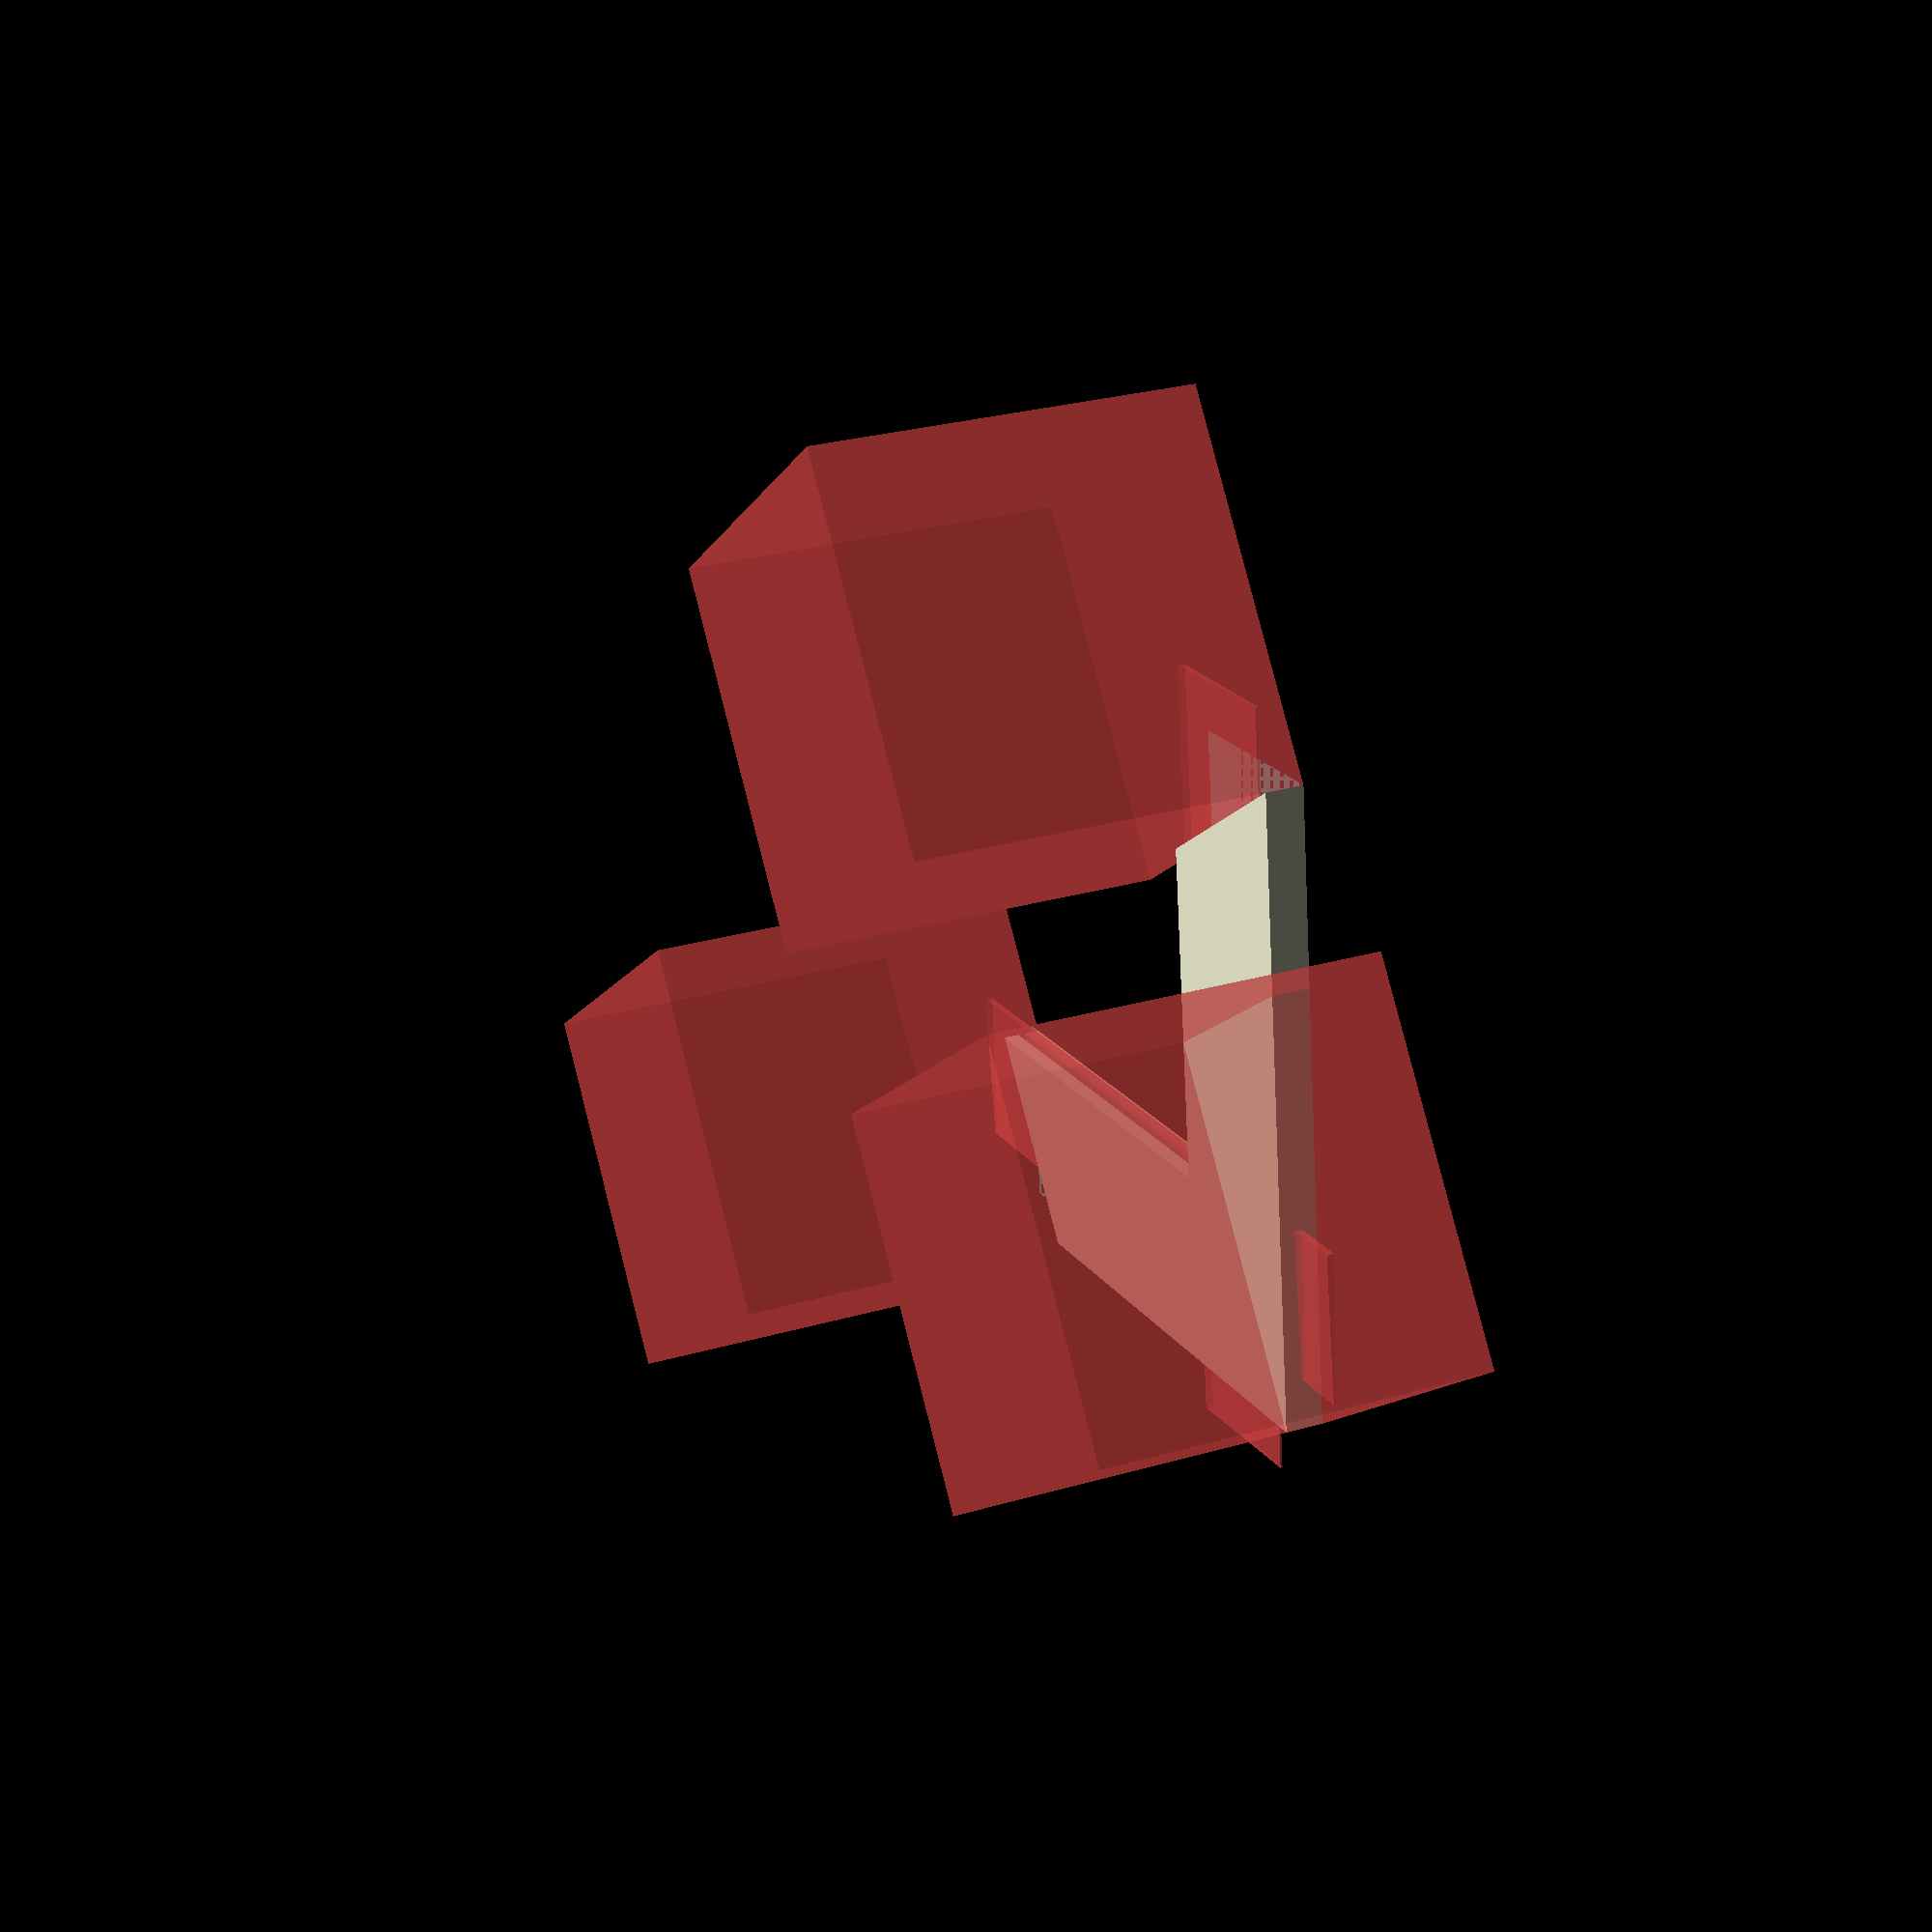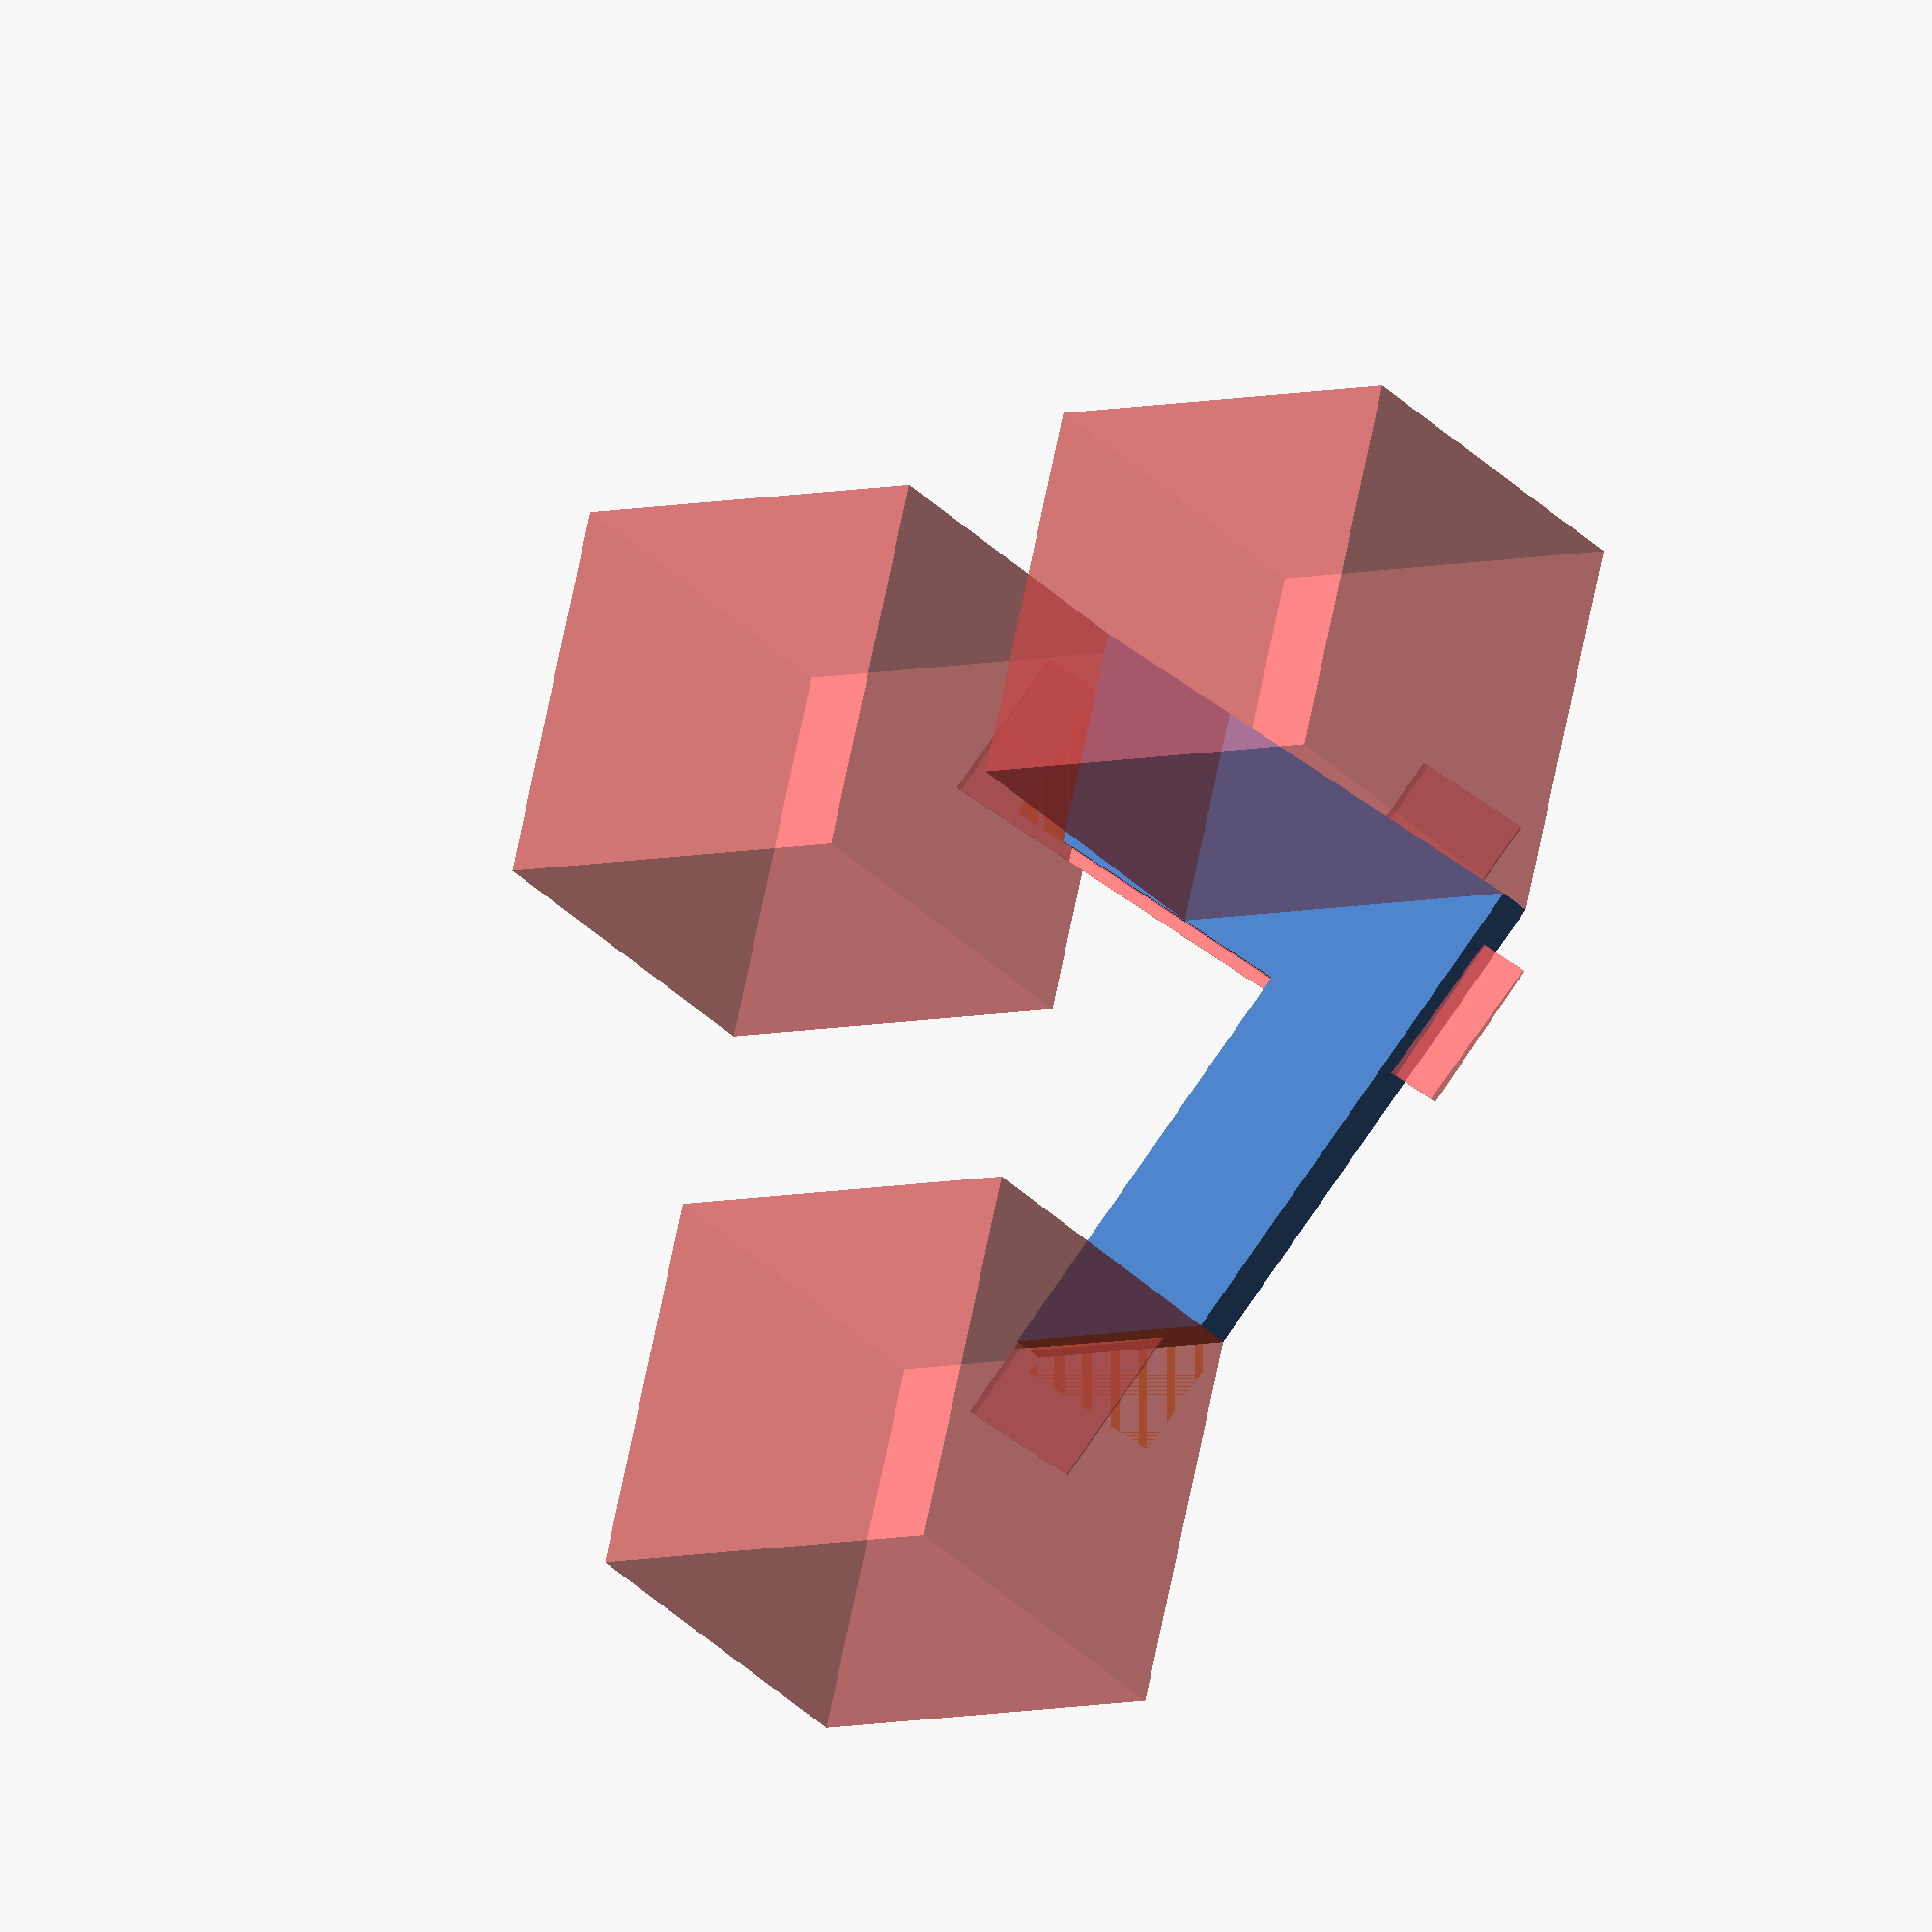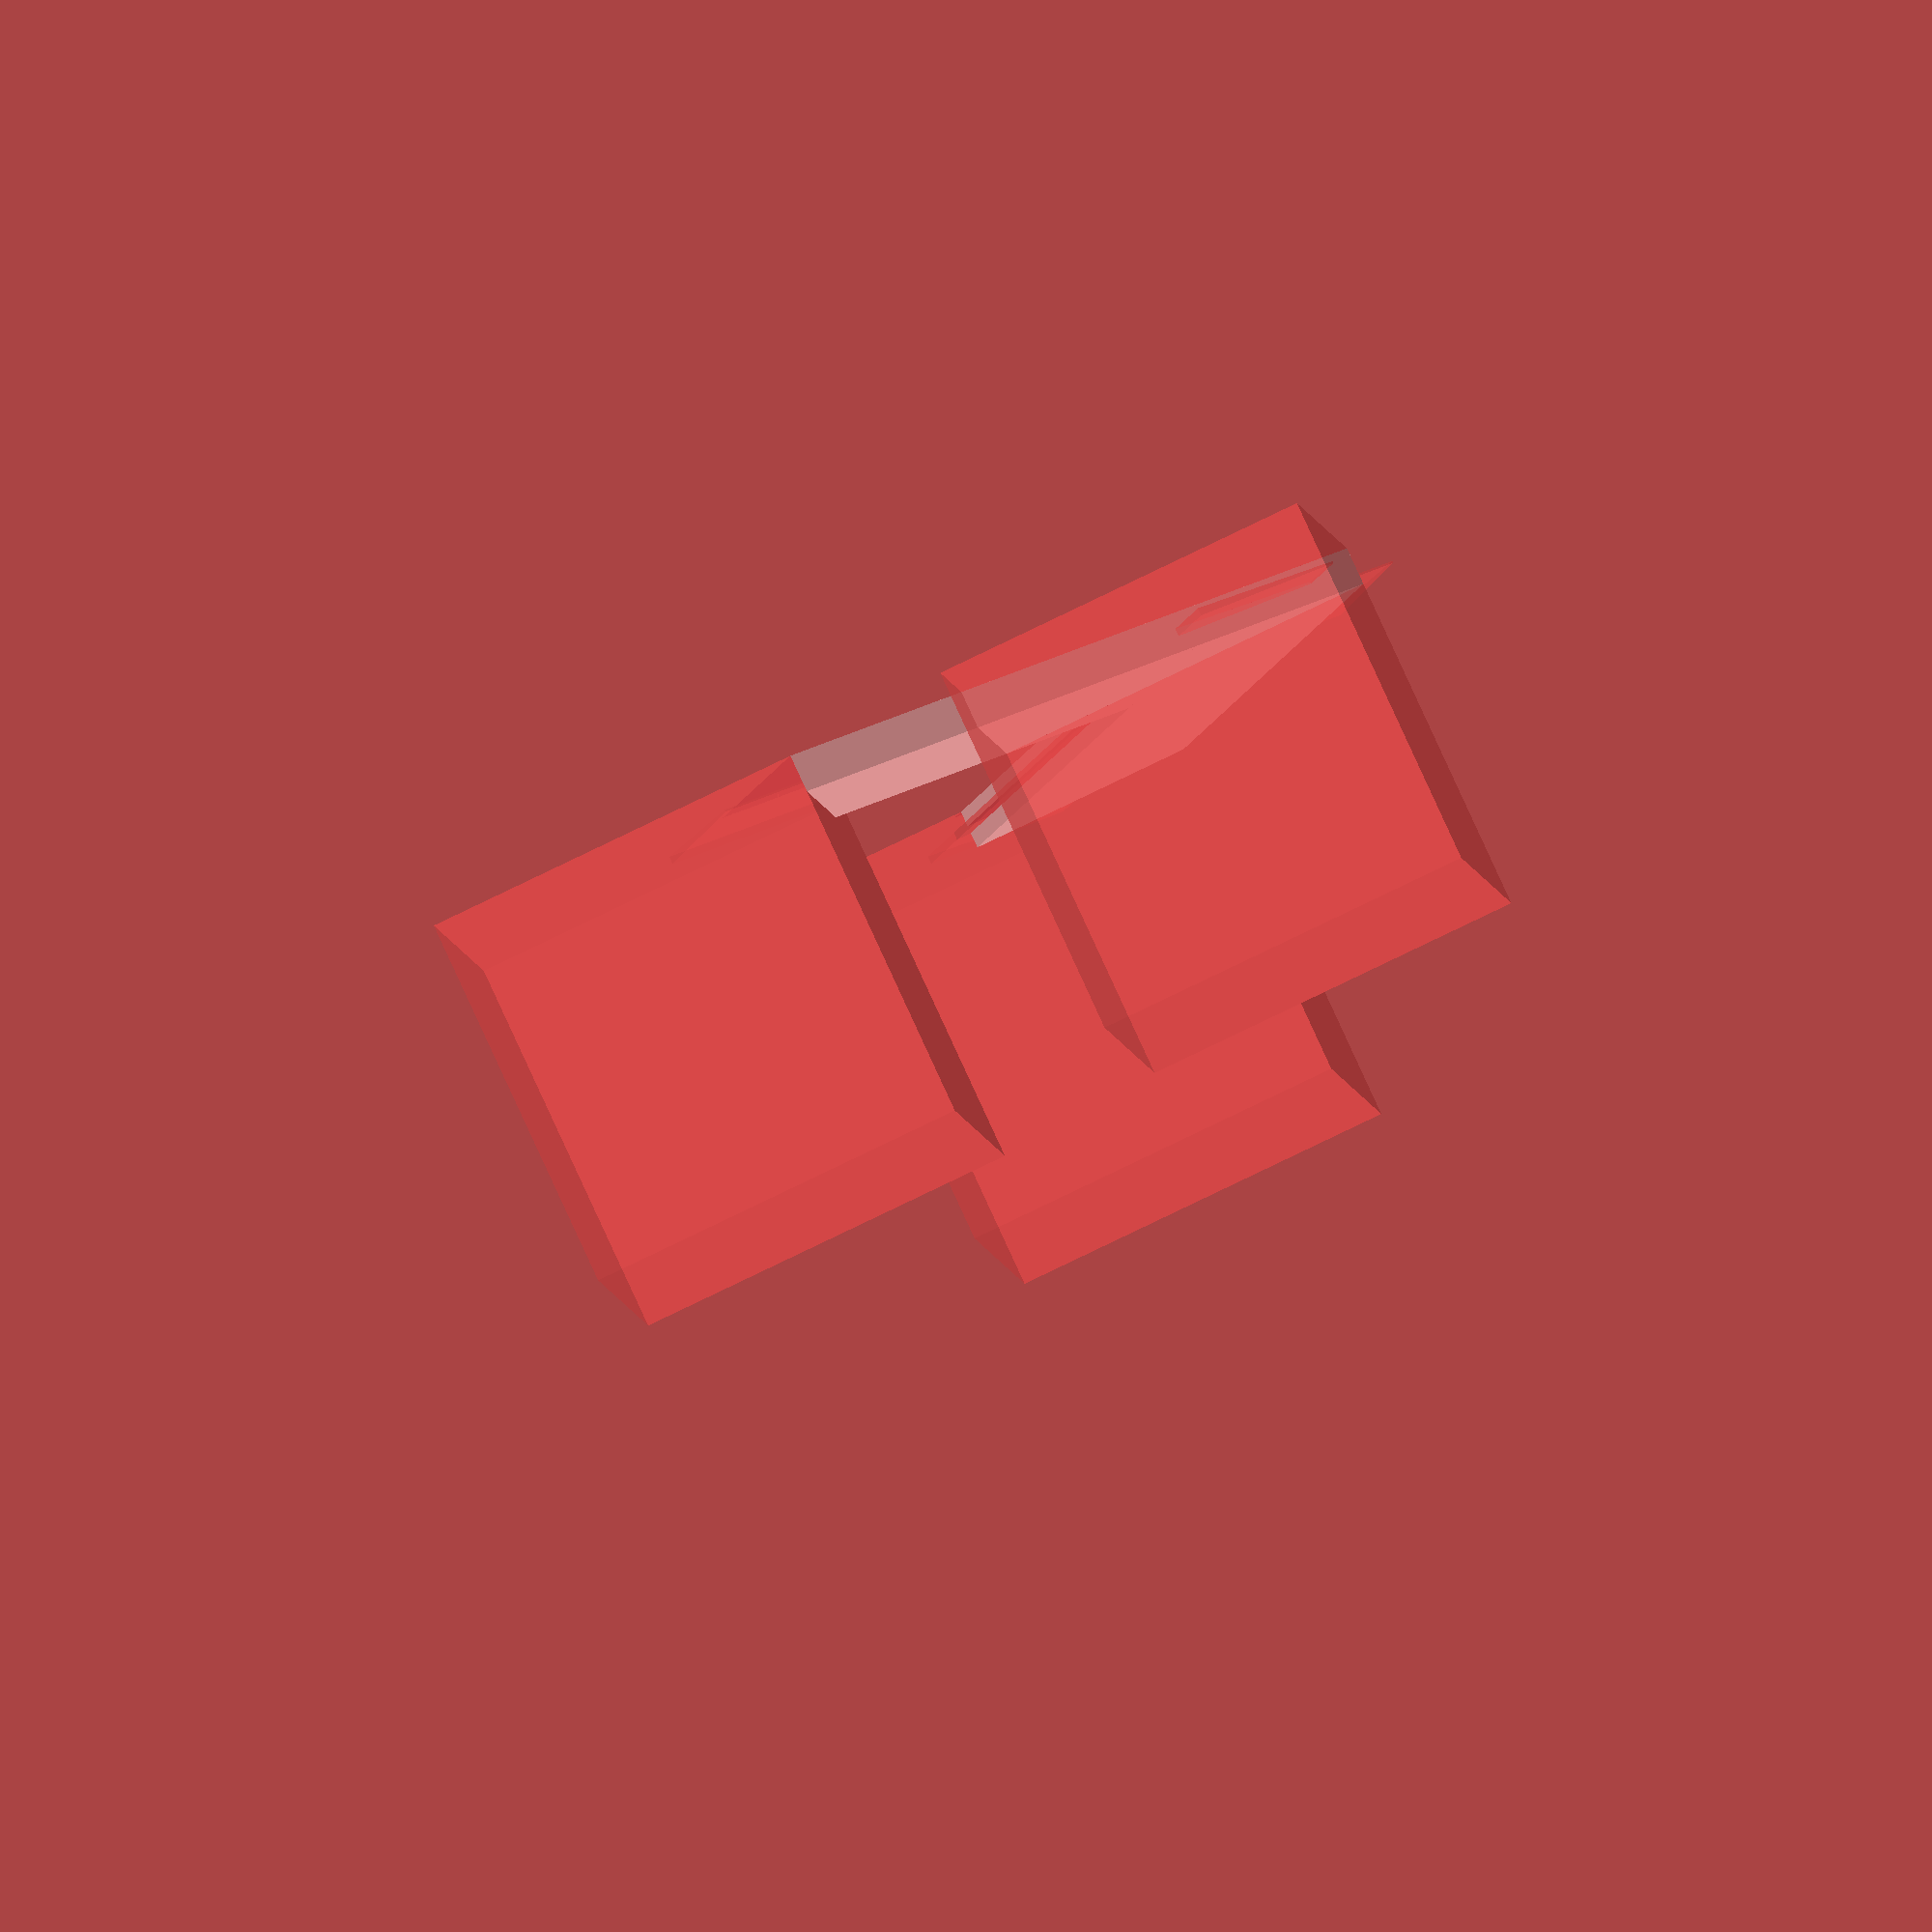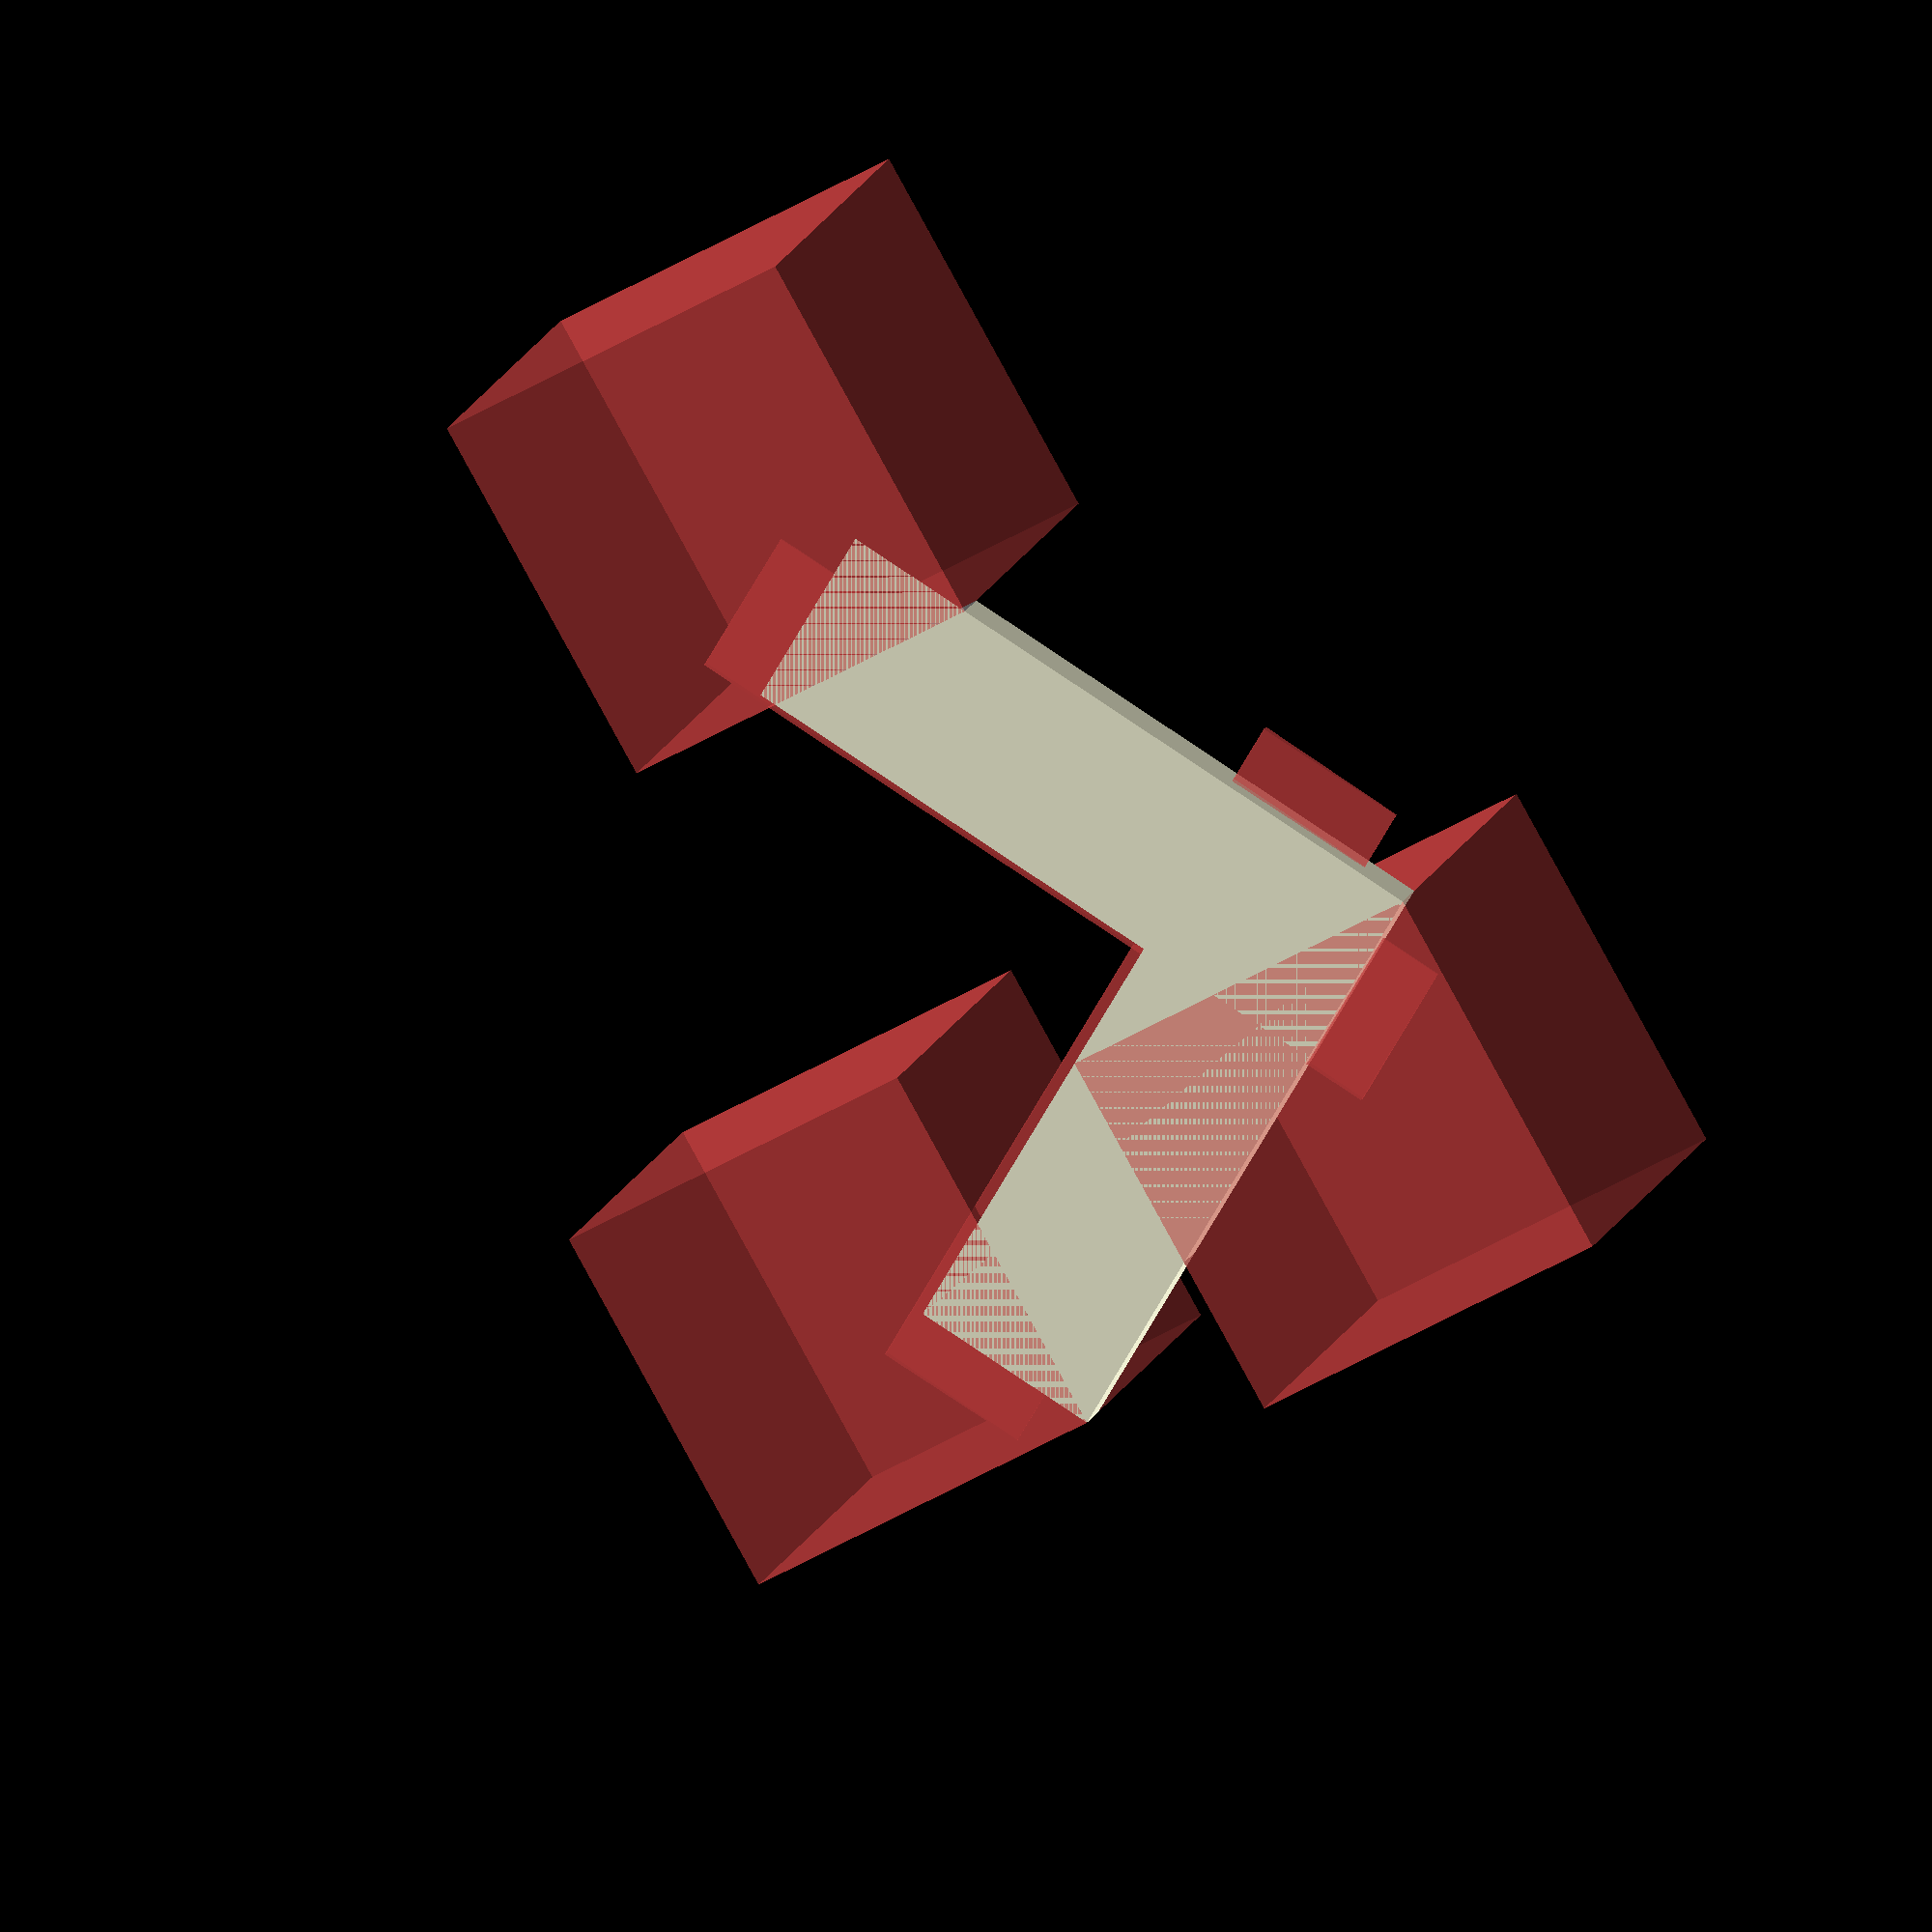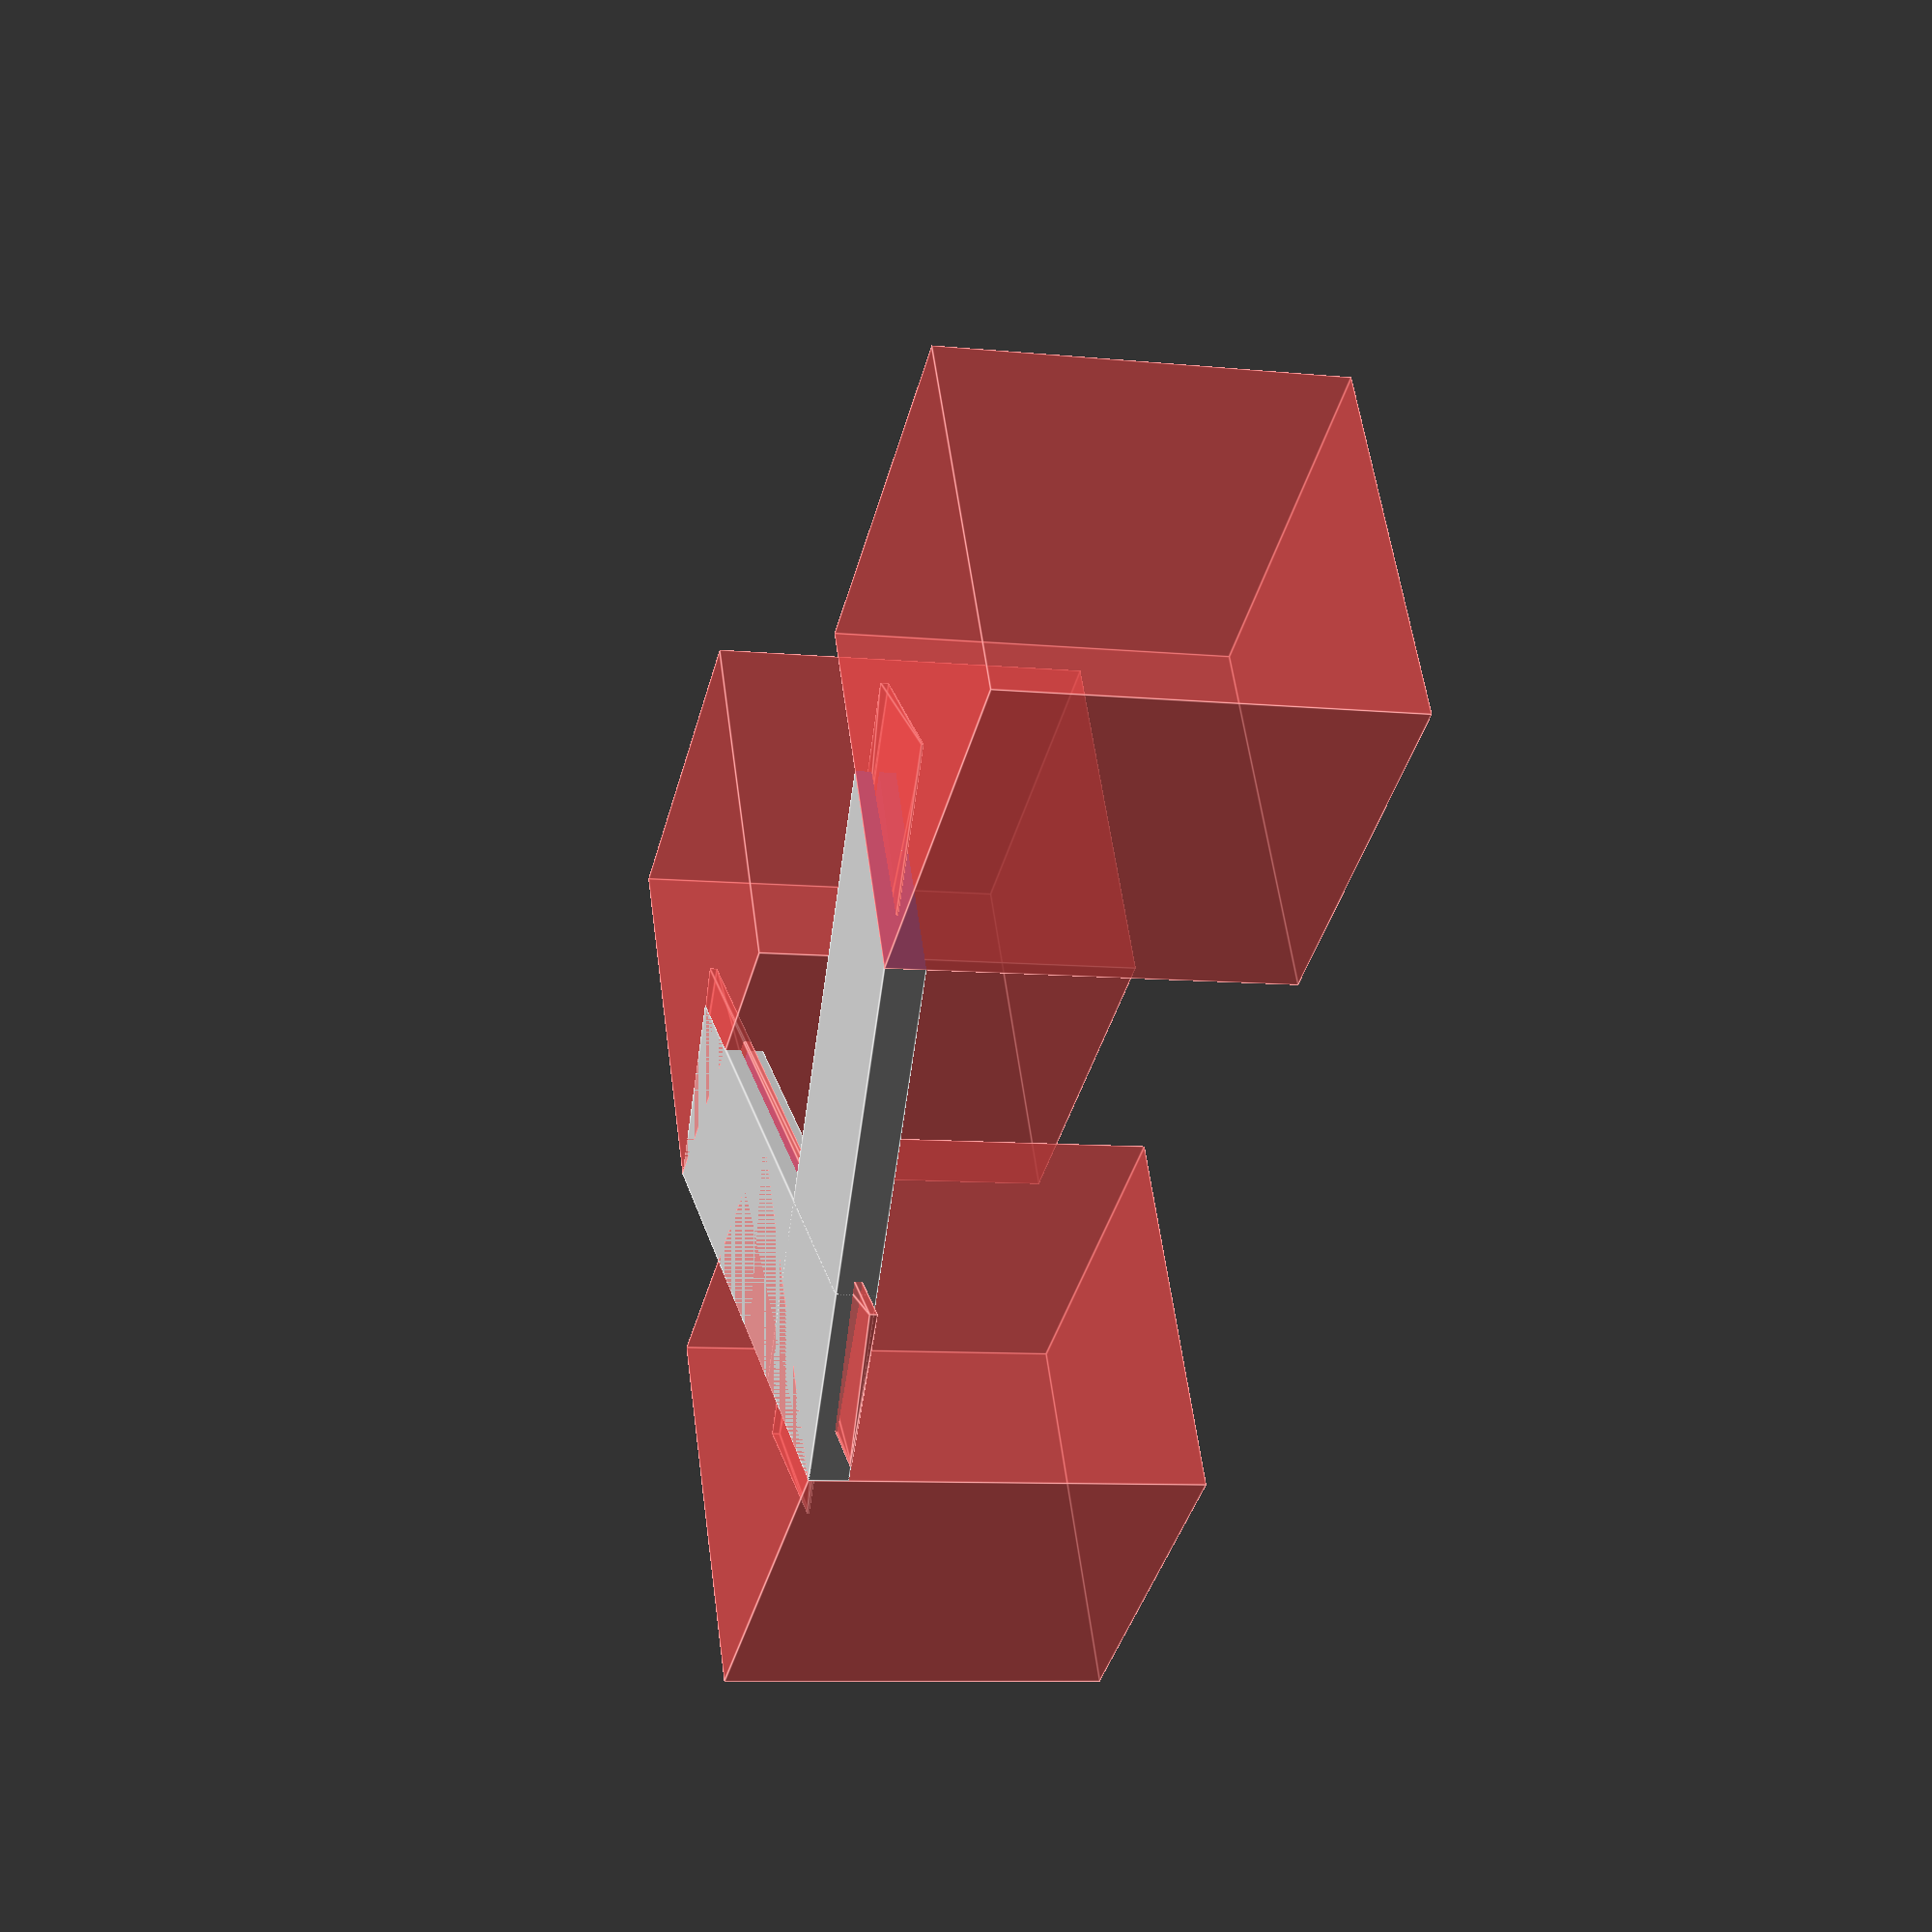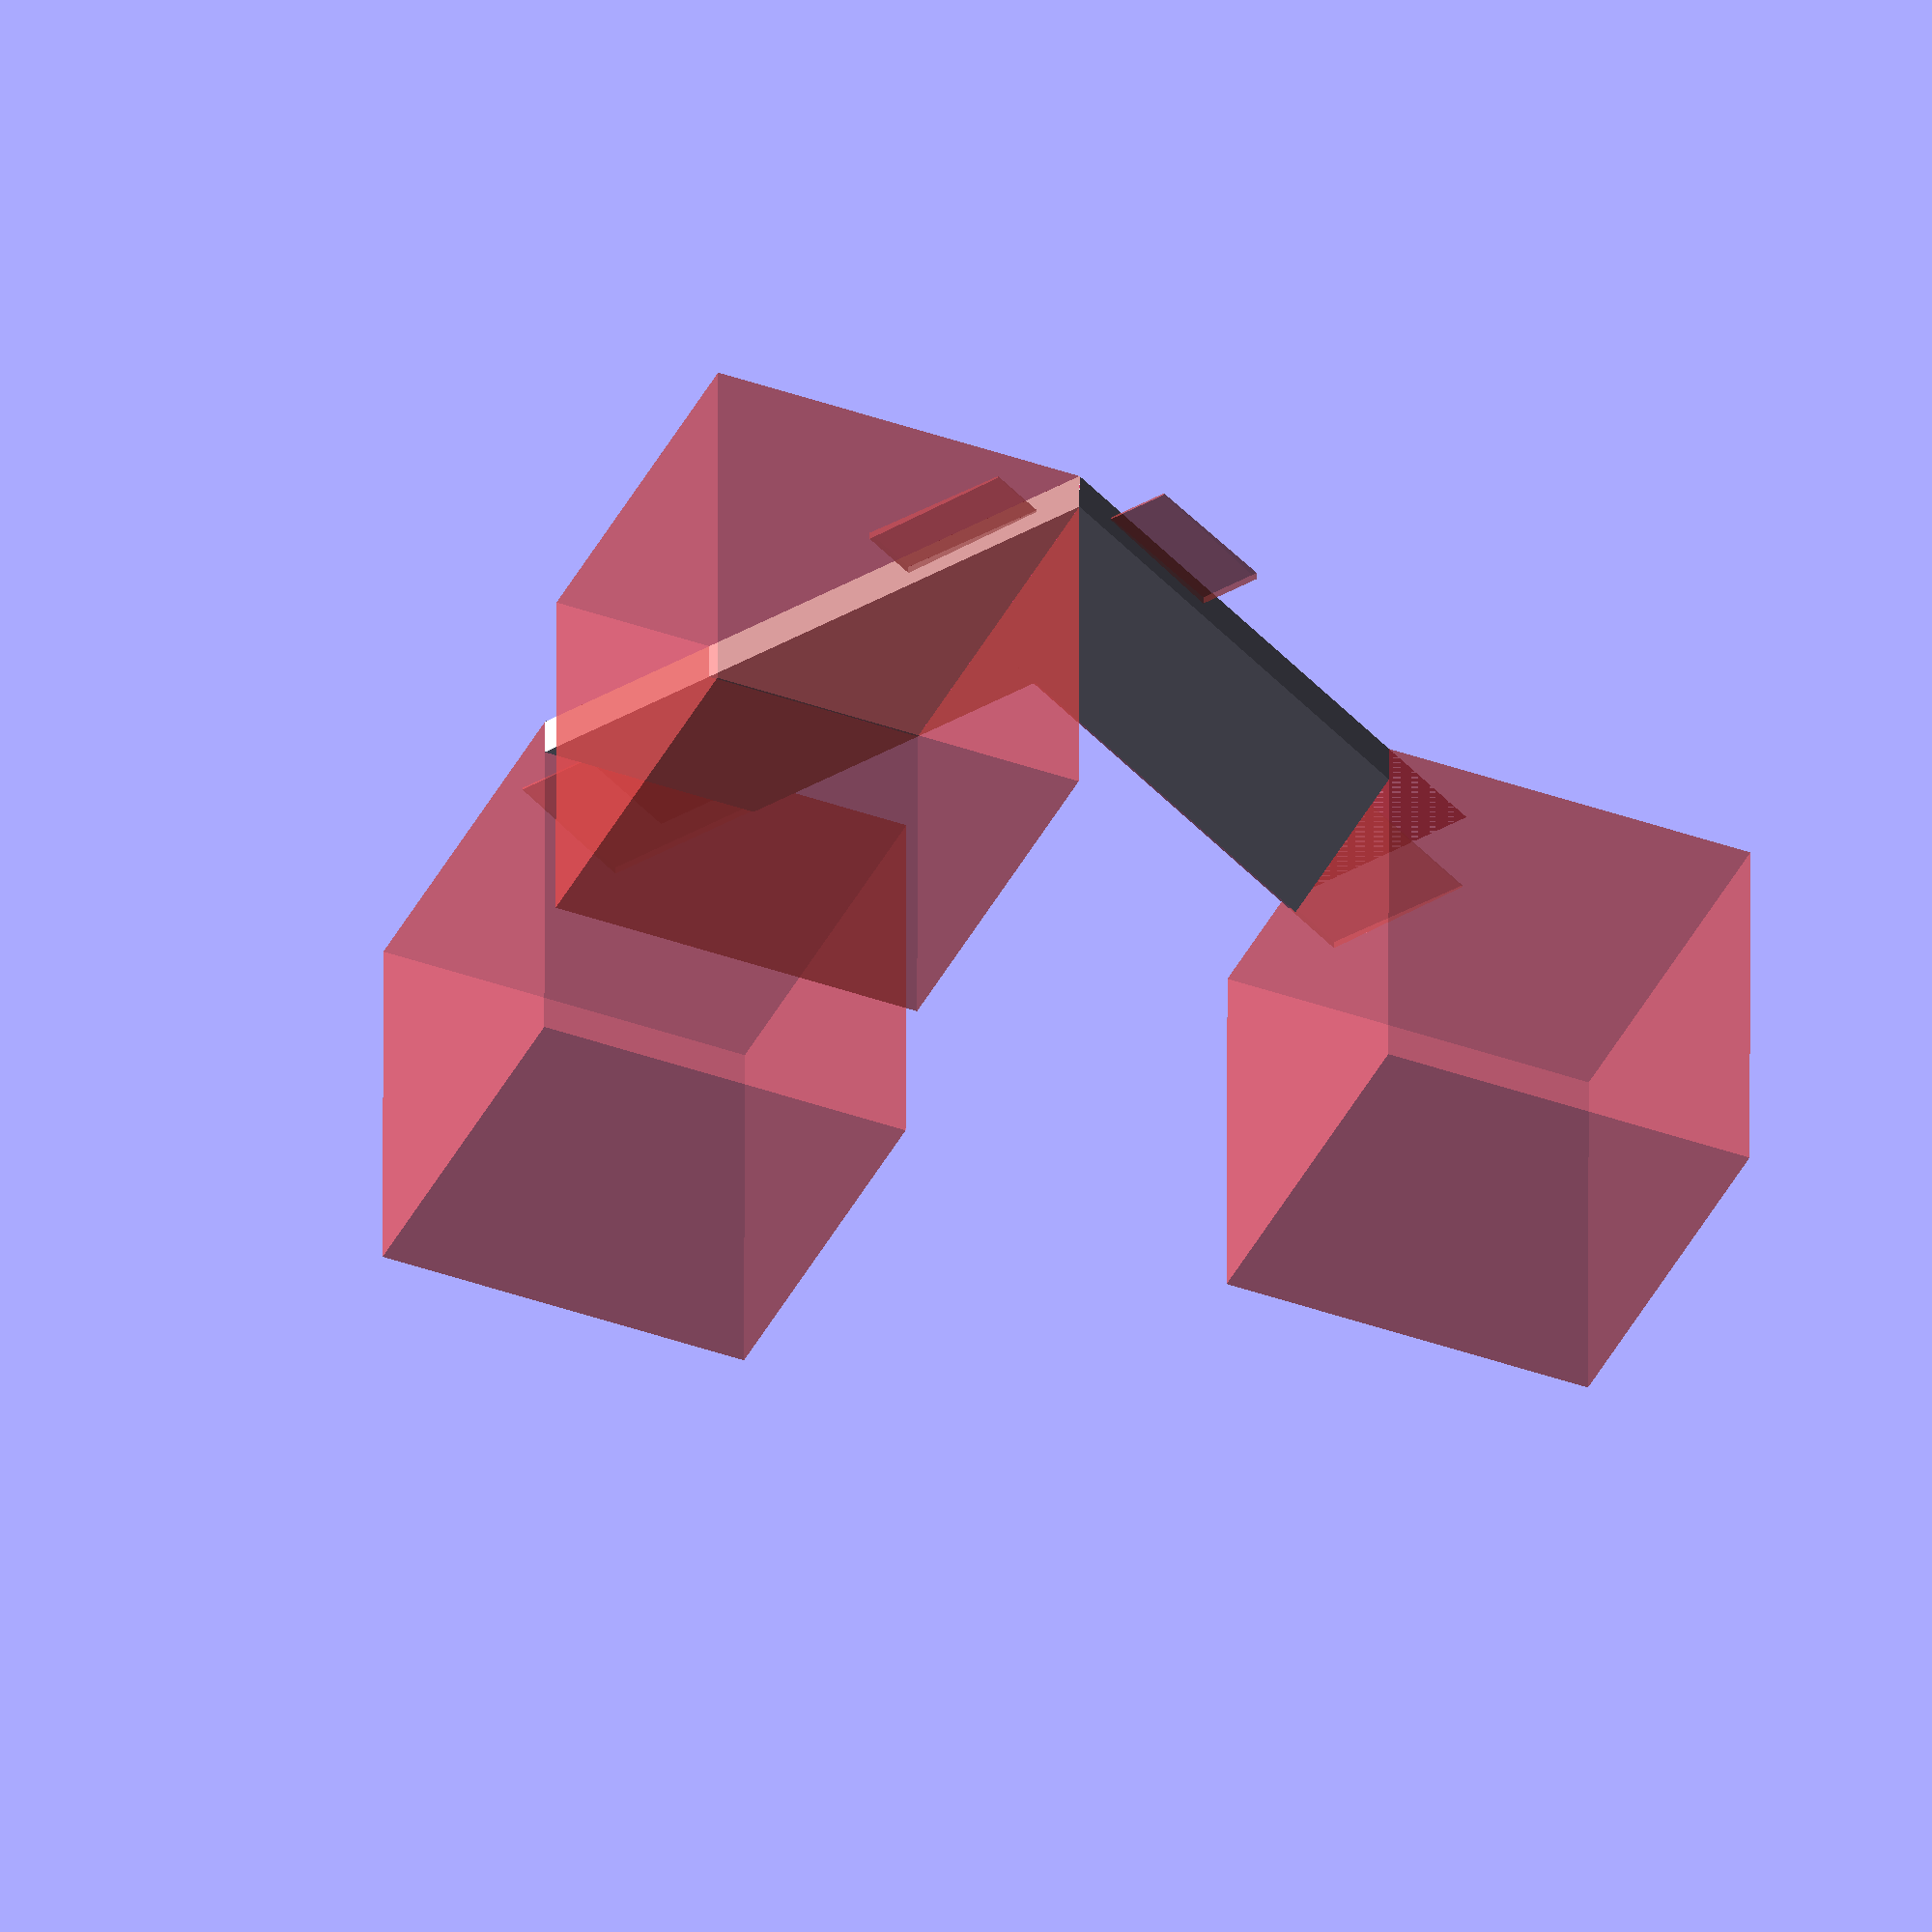
<openscad>
lenght = 50;

translate([0,0,lenght])rotate([0,90,0]) side(false);
side();


module side(left_corner = true){
    difference(){
        cube([lenght,3,15]);
        #
        translate([-5,3/2,16])
        rotate([-90,0,-90])
        linear_extrude(lenght+10)
        polygon([[-0.3,0],[0.3,0],[0.08,12],[-0.08,12]]);
        
        
        
        #rotate([0,-60,0]) cube([30,30,30]);
        if(left_corner){
            #translate([lenght-10,0,0]) rotate([0,30,0]) cube([30,30,30]);
        }
    }
}
</openscad>
<views>
elev=69.4 azim=246.0 roll=3.0 proj=p view=wireframe
elev=150.6 azim=224.3 roll=36.8 proj=o view=wireframe
elev=144.2 azim=309.4 roll=122.5 proj=o view=wireframe
elev=244.1 azim=160.9 roll=28.6 proj=o view=solid
elev=155.7 azim=81.6 roll=13.4 proj=p view=edges
elev=39.4 azim=179.8 roll=125.9 proj=o view=solid
</views>
